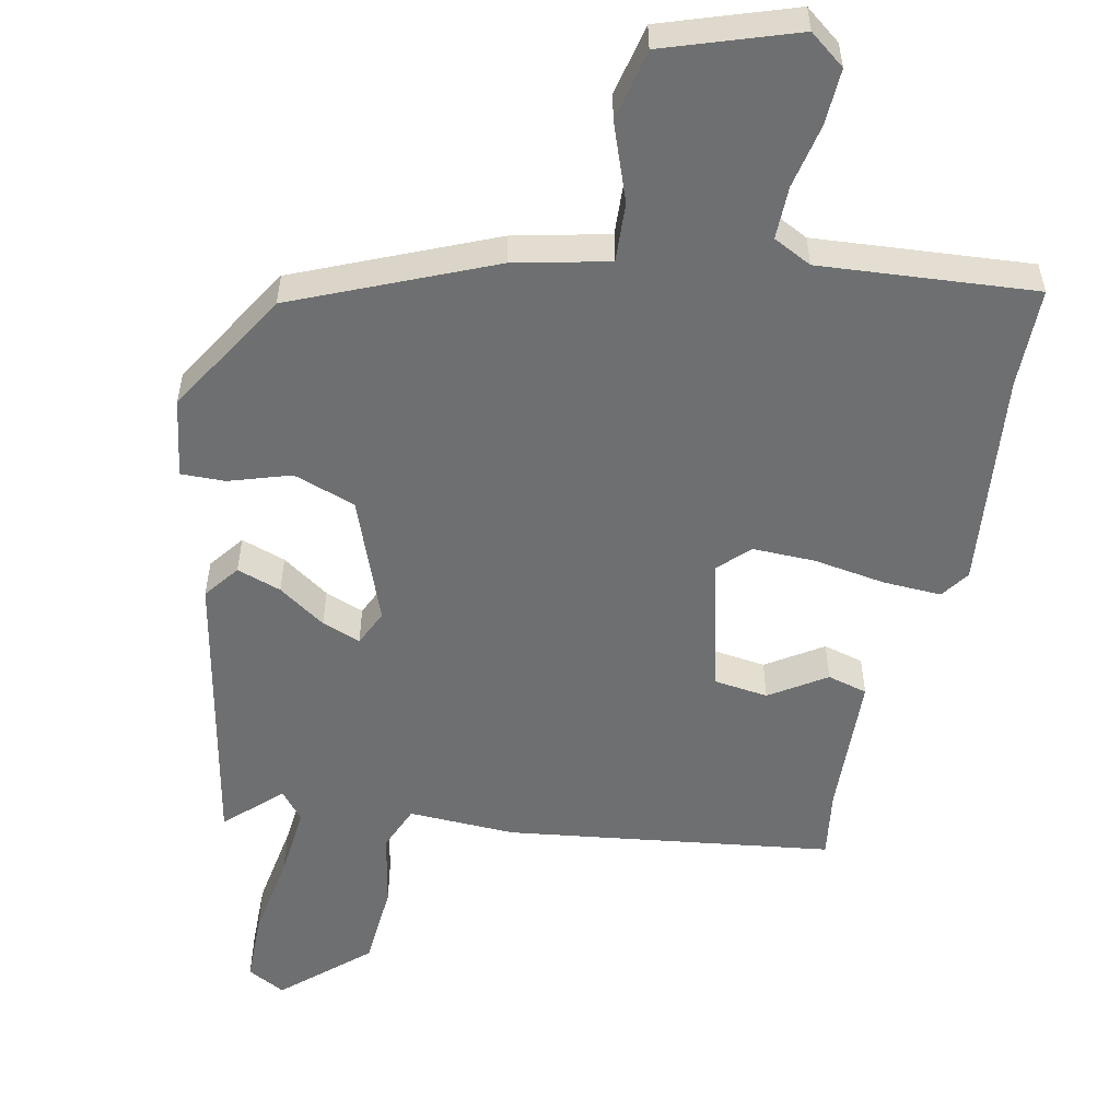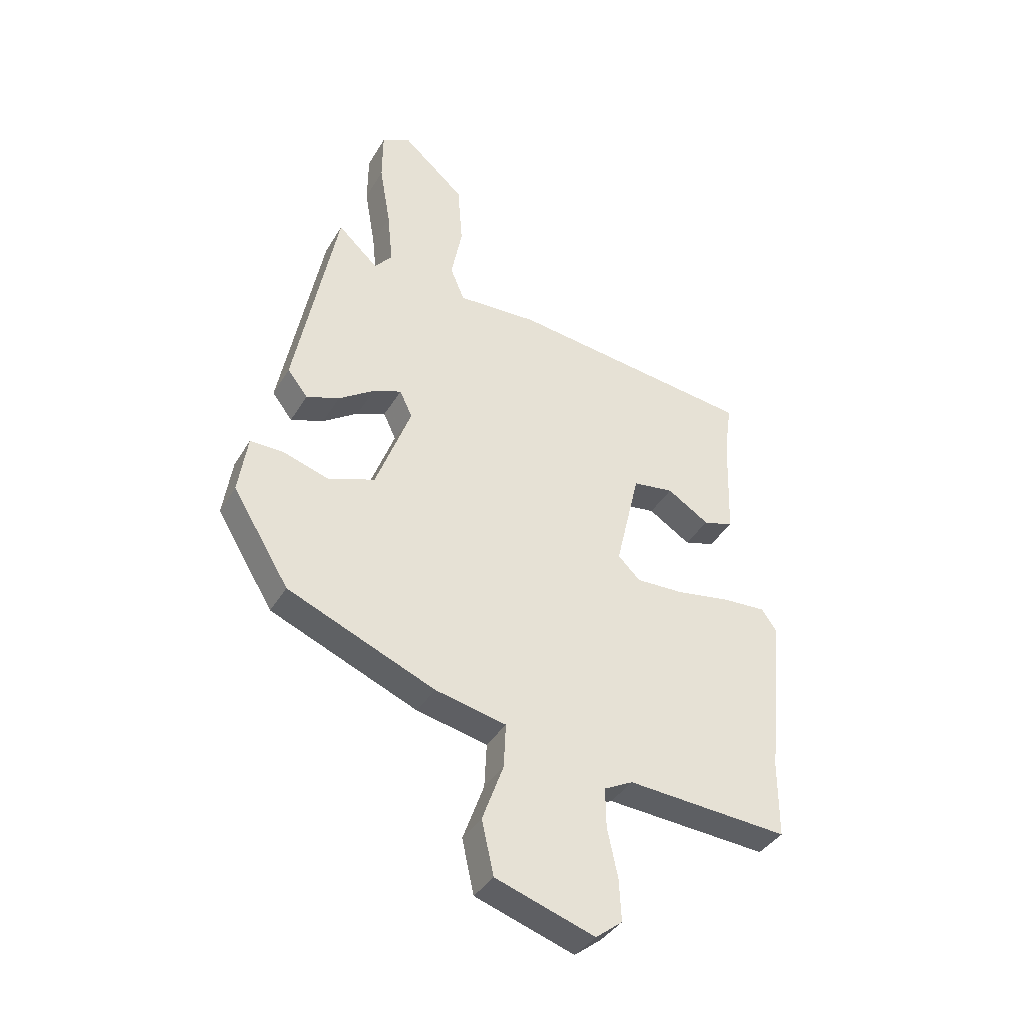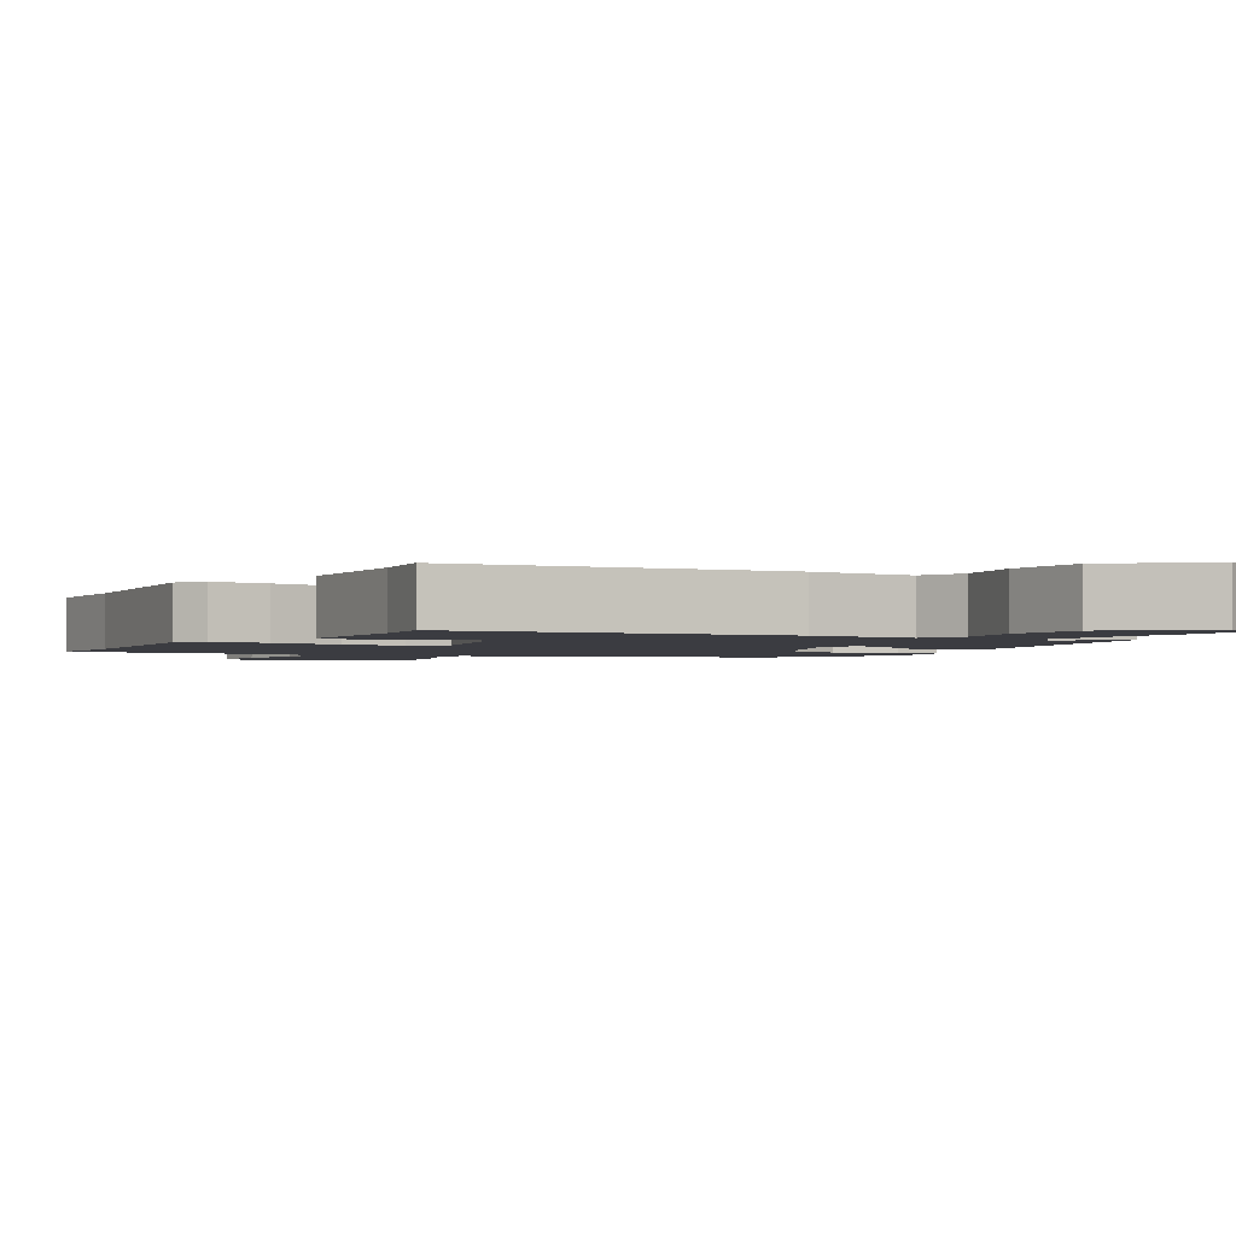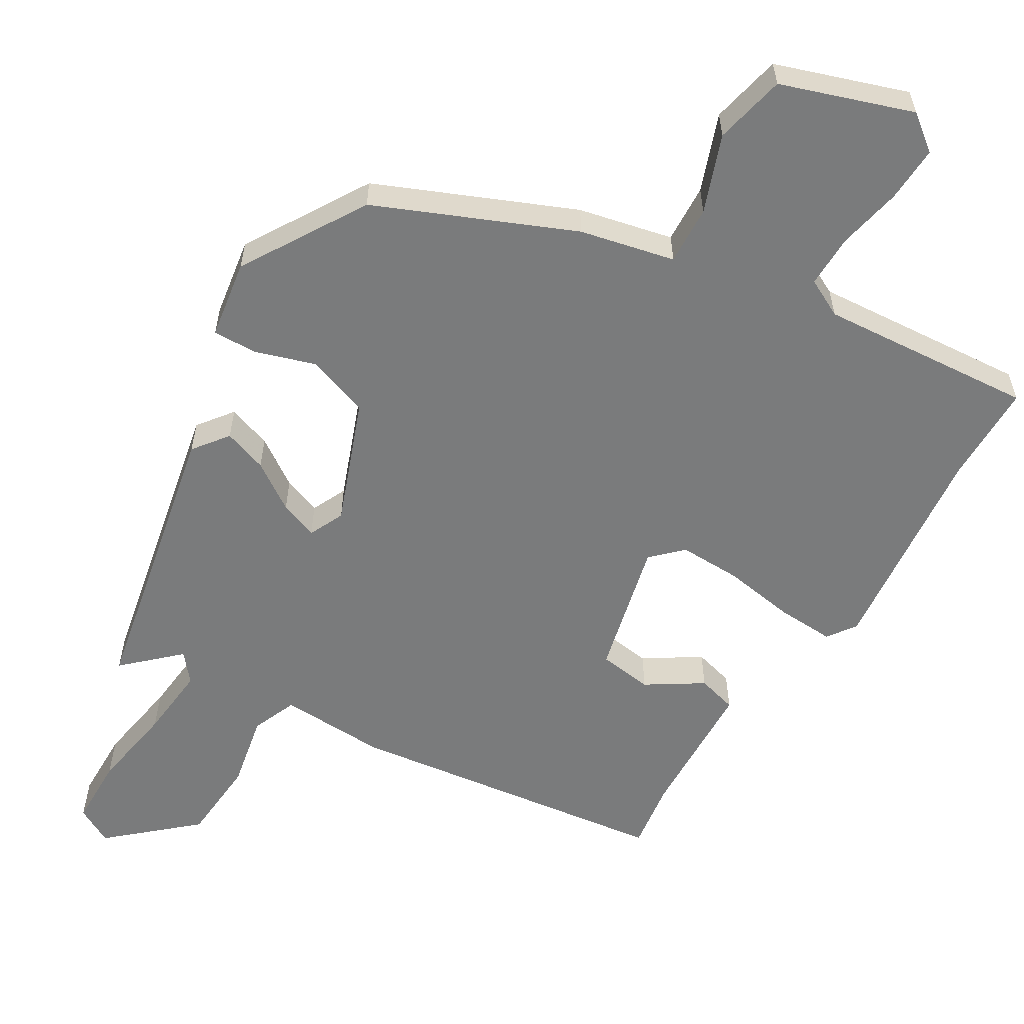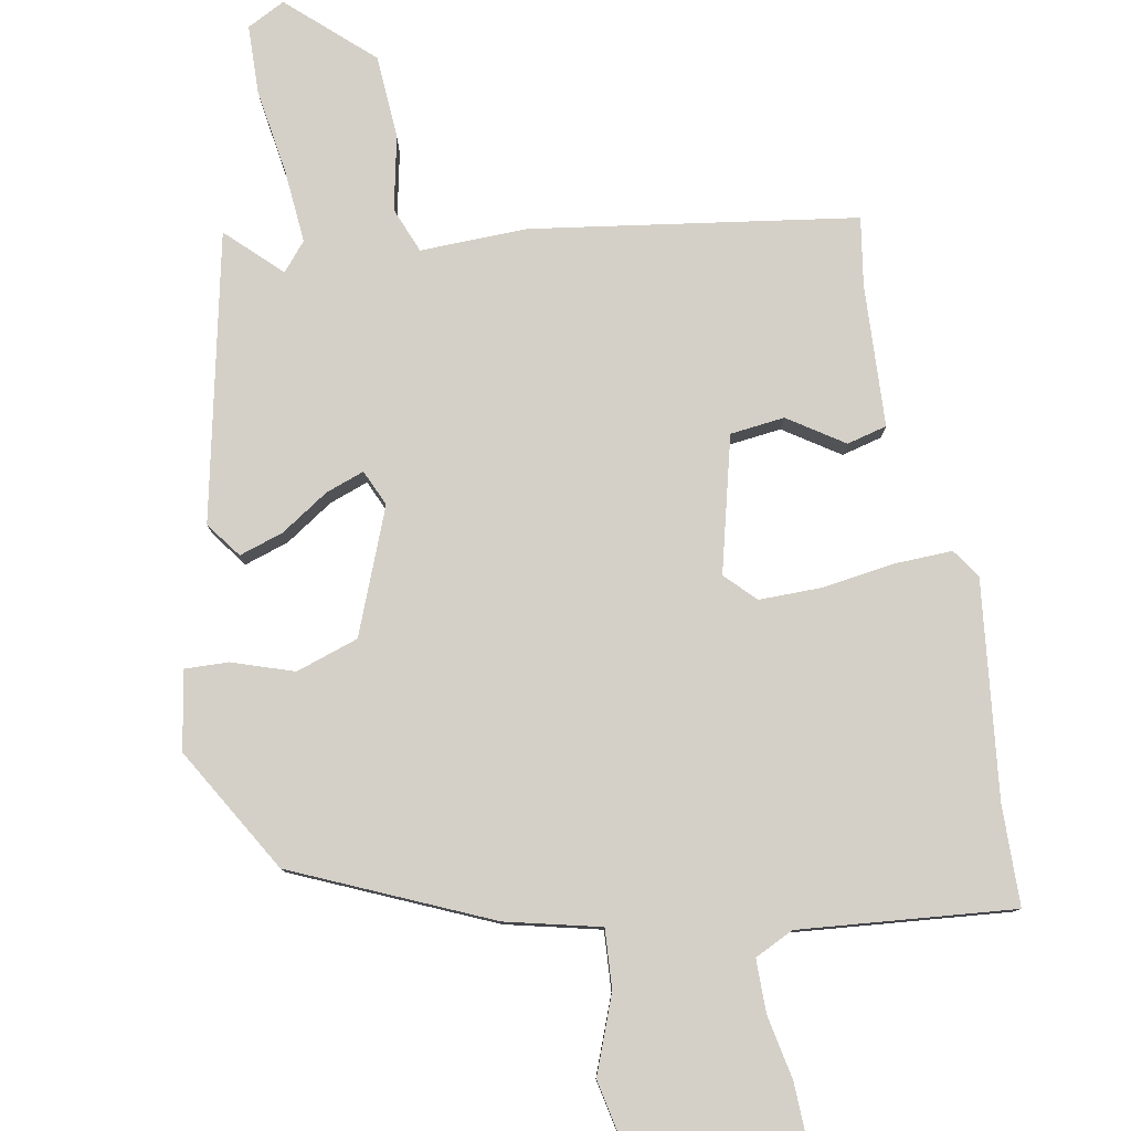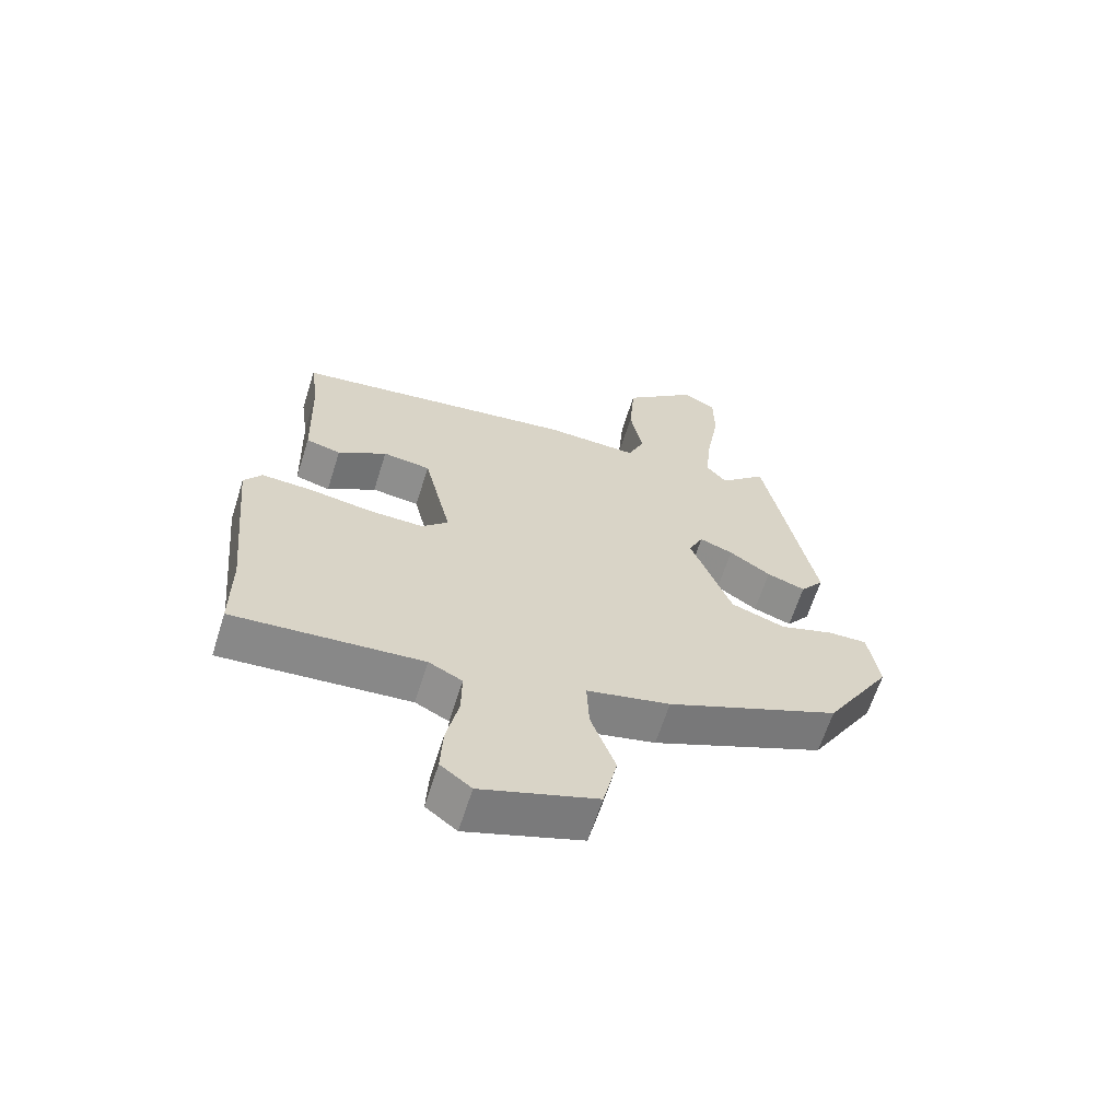
<metadata>
{"format":"obj","ext":"obj","renderer":"f3d","projection":"perspective","resolution":1024,"background":"white","views":[{"elev":-54.6,"azim":168.4,"up":"+Y"},{"elev":-38.2,"azim":152.5,"up":"+Z"},{"elev":-2.2,"azim":-29.9,"up":"+Y"},{"elev":-58.3,"azim":149.2,"up":"+Y"},{"elev":79.9,"azim":170.5,"up":"+Y"},{"elev":-63.8,"azim":-17.5,"up":"+Z"}]}
</metadata>
<code>
v -0.5 0.07 -0.545
v -0.5 0.07 -0.406
v -0.529 0.07 -0.106
v -0.501 0.07 -0.067
v -0.421 0.07 -0.071
v -0.321 0.07 -0.087
v -0.235 0.07 -0.089
v -0.194 0.07 -0.049
v -0.238 0.07 0.138
v -0.313 0.07 0.148
v -0.39 0.07 0.099
v -0.445 0.07 0.114
v -0.451 0.07 0.31
v -0.464 0.07 0.404
v -0.016 0.07 0.463
v 0.131 0.07 0.457
v 0.157 0.07 0.519
v 0.137 0.07 0.621
v 0.146 0.07 0.736
v 0.261 0.07 0.837
v 0.313 0.07 0.809
v 0.314 0.07 0.714
v 0.294 0.07 0.596
v 0.284 0.07 0.496
v 0.316 0.07 0.457
v 0.39 0.07 0.526
v 0.469 0.07 0.131
v 0.432 0.07 0.083
v 0.371 0.07 0.104
v 0.306 0.07 0.148
v 0.253 0.07 0.168
v 0.23 0.07 0.119
v 0.295 0.07 -0.053
v 0.381 0.07 -0.083
v 0.466 0.07 -0.056
v 0.527 0.07 -0.055
v 0.544 0.07 -0.164
v 0.44 0.07 -0.335
v 0.168 0.07 -0.45
v 0.037 0.07 -0.479
v 0.041 0.07 -0.561
v 0.08 0.07 -0.668
v 0.058 0.07 -0.767
v -0.124 0.07 -0.828
v -0.173 0.07 -0.79
v -0.169 0.07 -0.712
v -0.15 0.07 -0.623
v -0.149 0.07 -0.55
v -0.202 0.07 -0.523
v -0.5 0 -0.545
v -0.5 0 -0.406
v -0.529 0 -0.106
v -0.501 0 -0.067
v -0.421 0 -0.071
v -0.321 0 -0.087
v -0.235 0 -0.089
v -0.194 0 -0.049
v -0.238 0 0.138
v -0.313 0 0.148
v -0.39 0 0.099
v -0.445 0 0.114
v -0.451 0 0.31
v -0.464 0 0.404
v -0.016 0 0.463
v 0.131 0 0.457
v 0.157 0 0.519
v 0.137 0 0.621
v 0.146 0 0.736
v 0.261 0 0.837
v 0.313 0 0.809
v 0.314 0 0.714
v 0.294 0 0.596
v 0.284 0 0.496
v 0.316 0 0.457
v 0.39 0 0.526
v 0.469 0 0.131
v 0.432 0 0.083
v 0.371 0 0.104
v 0.306 0 0.148
v 0.253 0 0.168
v 0.23 0 0.119
v 0.295 0 -0.053
v 0.381 0 -0.083
v 0.466 0 -0.056
v 0.527 0 -0.055
v 0.544 0 -0.164
v 0.44 0 -0.335
v 0.168 0 -0.45
v 0.037 0 -0.479
v 0.041 0 -0.561
v 0.08 0 -0.668
v 0.058 0 -0.767
v -0.124 0 -0.828
v -0.173 0 -0.79
v -0.169 0 -0.712
v -0.15 0 -0.623
v -0.149 0 -0.55
v -0.202 0 -0.523
f 44 45 46 47
f 44 47 48
f 41 42 43 44
f 40 41 44 48
f 37 38 39 40
f 37 40 48 49
f 34 35 36 37
f 33 34 37 49
f 27 28 29 30
f 25 26 27 30
f 24 25 30 31
f 20 21 22 23
f 20 23 24
f 17 18 19 20
f 17 20 24 31
f 13 14 15 16
f 11 12 13 16
f 10 11 16
f 9 10 16
f 8 9 16
f 3 4 5 6
f 2 3 6 7
f 1 2 7 8
f 32 33 49 1
f 16 17 31 32
f 1 8 16 32
f 96 95 94 93
f 97 96 93
f 93 92 91 90
f 97 93 90 89
f 89 88 87 86
f 98 97 89 86
f 86 85 84 83
f 98 86 83 82
f 79 78 77 76
f 79 76 75 74
f 80 79 74 73
f 72 71 70 69
f 73 72 69
f 69 68 67 66
f 80 73 69 66
f 65 64 63 62
f 65 62 61 60
f 65 60 59
f 65 59 58
f 65 58 57
f 55 54 53 52
f 56 55 52 51
f 57 56 51 50
f 50 98 82 81
f 81 80 66 65
f 81 65 57 50
f 1 50 51 2
f 2 51 52 3
f 3 52 53 4
f 4 53 54 5
f 5 54 55 6
f 6 55 56 7
f 7 56 57 8
f 8 57 58 9
f 9 58 59 10
f 10 59 60 11
f 11 60 61 12
f 12 61 62 13
f 13 62 63 14
f 14 63 64 15
f 15 64 65 16
f 16 65 66 17
f 17 66 67 18
f 18 67 68 19
f 19 68 69 20
f 20 69 70 21
f 21 70 71 22
f 22 71 72 23
f 23 72 73 24
f 24 73 74 25
f 25 74 75 26
f 26 75 76 27
f 27 76 77 28
f 28 77 78 29
f 29 78 79 30
f 30 79 80 31
f 31 80 81 32
f 32 81 82 33
f 33 82 83 34
f 34 83 84 35
f 35 84 85 36
f 36 85 86 37
f 37 86 87 38
f 38 87 88 39
f 39 88 89 40
f 40 89 90 41
f 41 90 91 42
f 42 91 92 43
f 43 92 93 44
f 44 93 94 45
f 45 94 95 46
f 46 95 96 47
f 47 96 97 48
f 48 97 98 49
f 49 98 50 1

</code>
